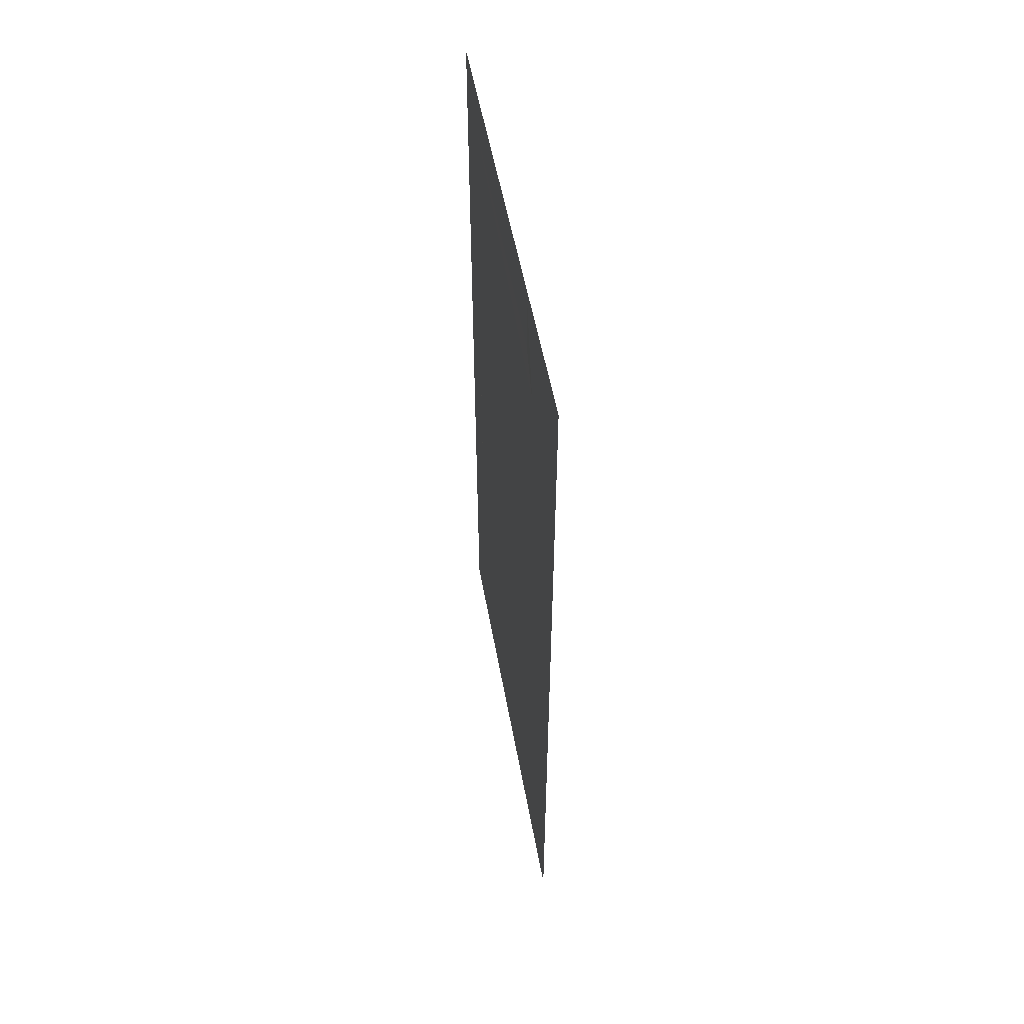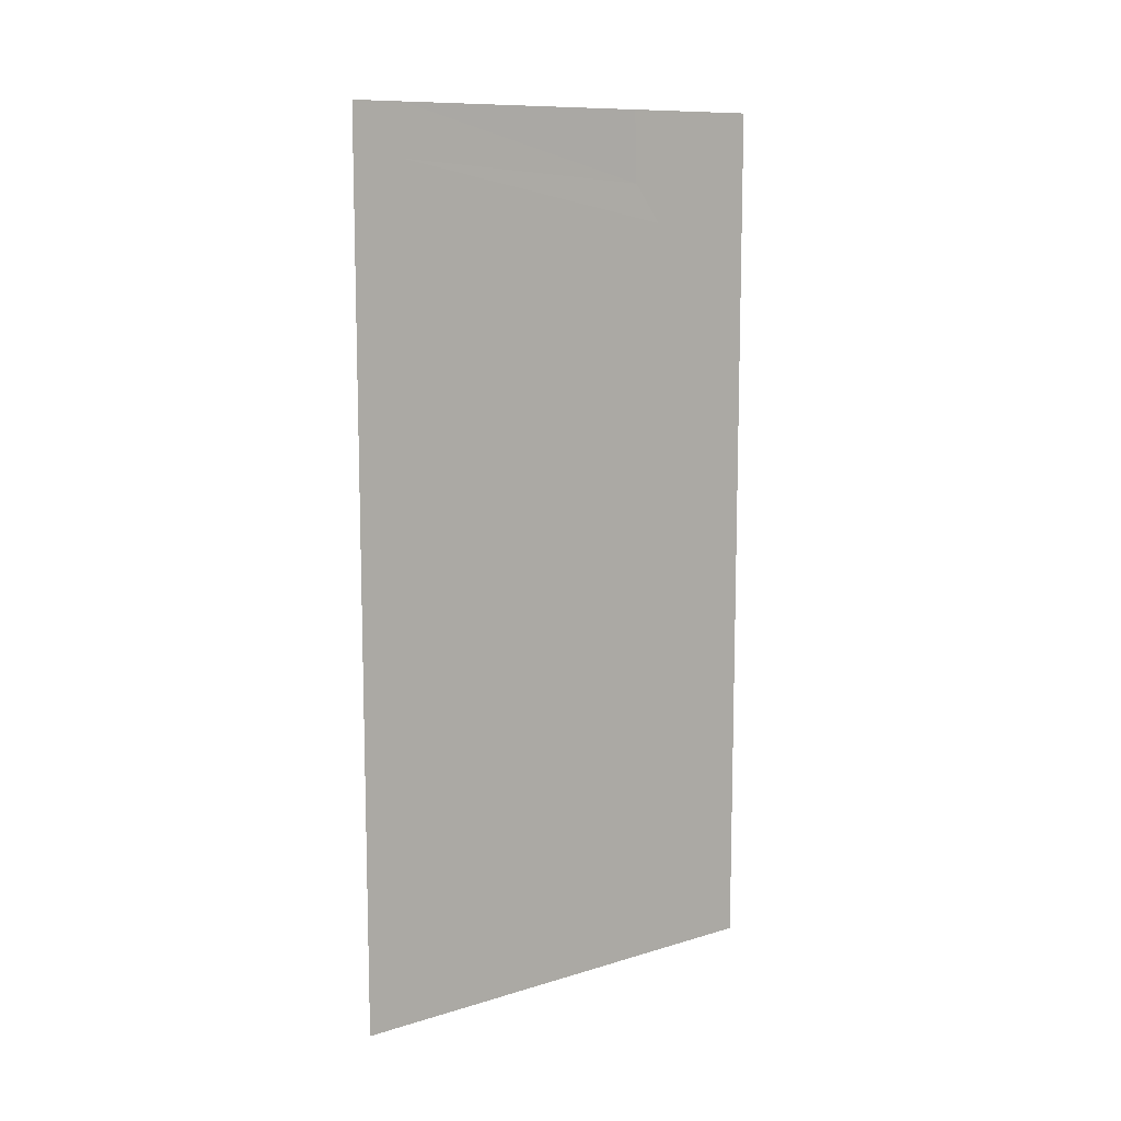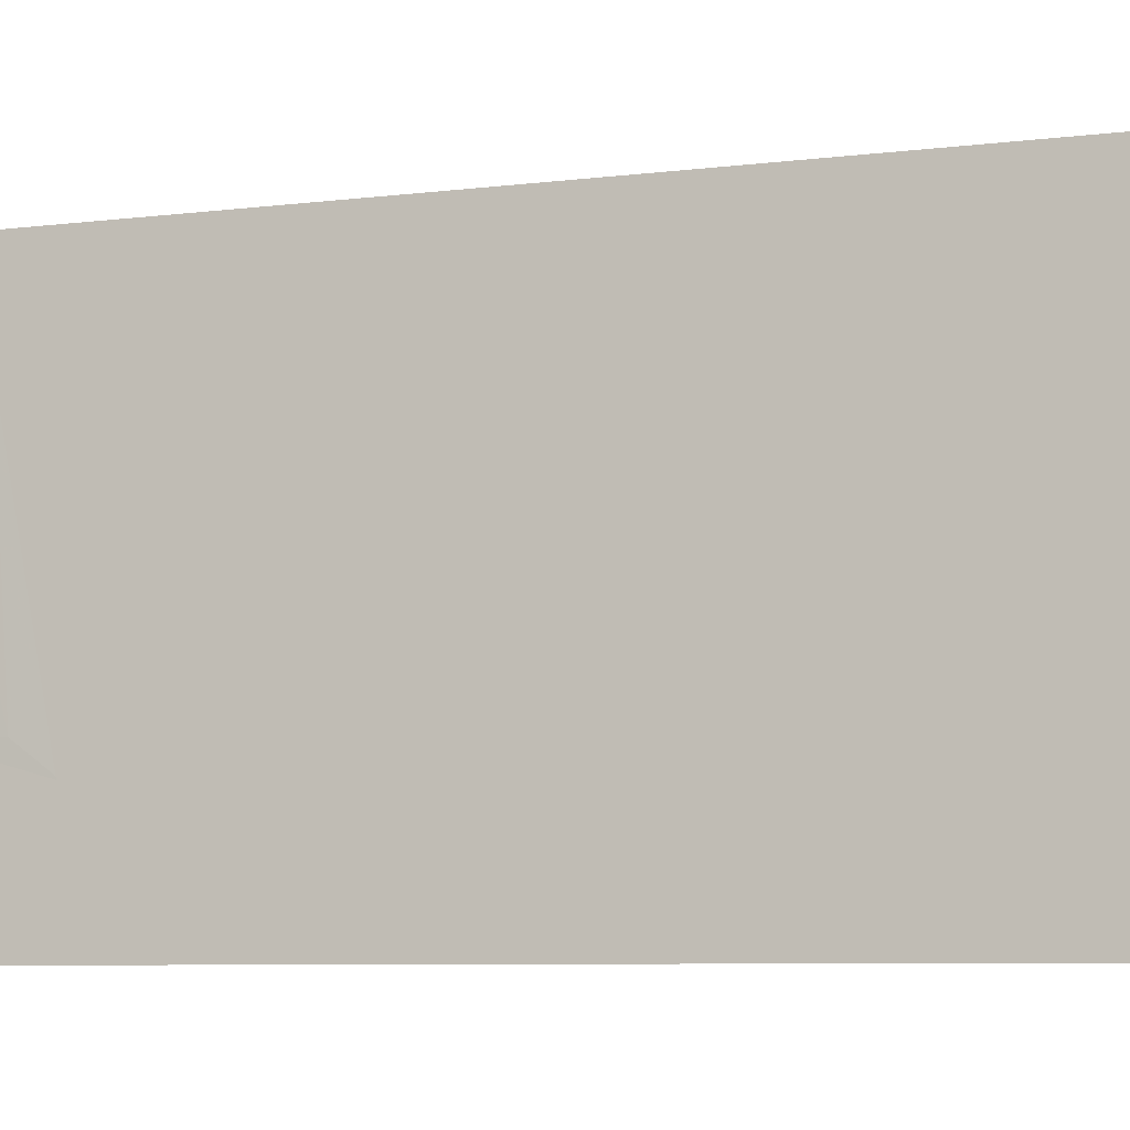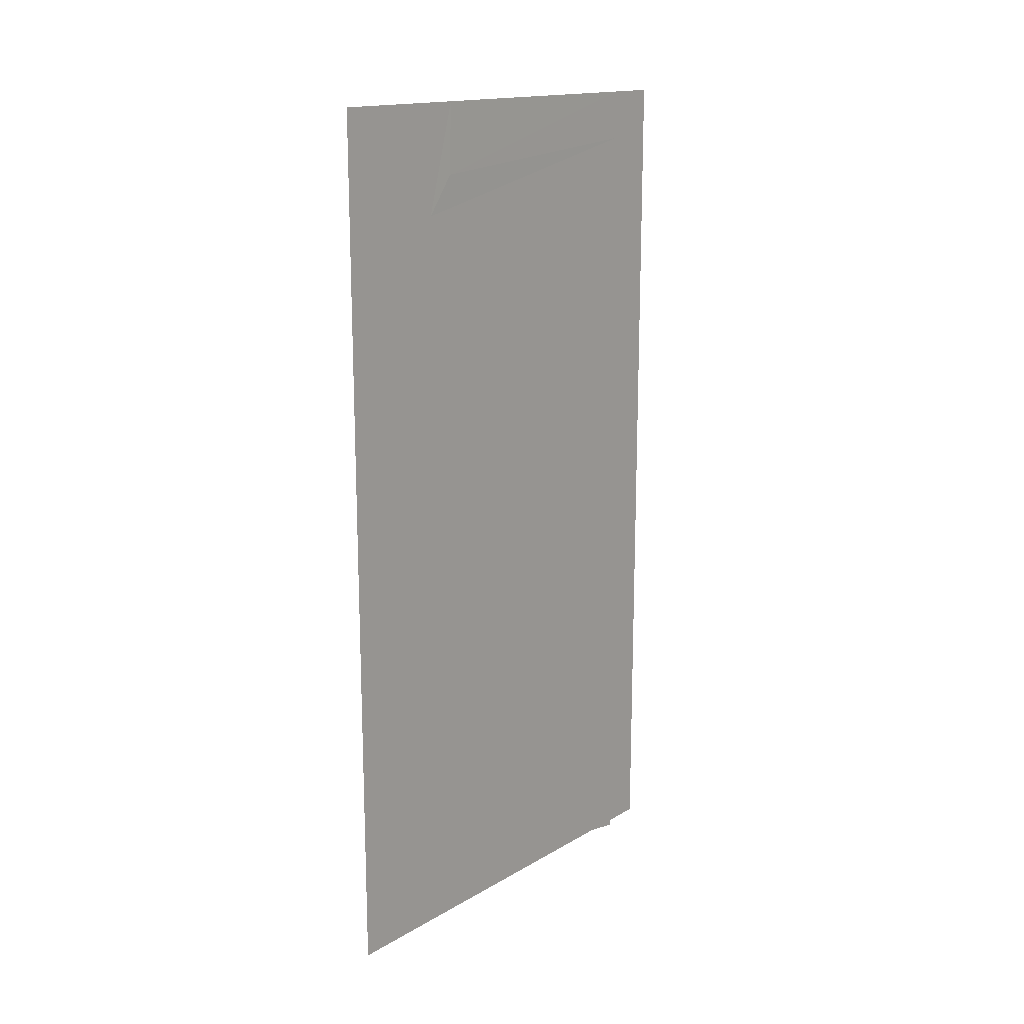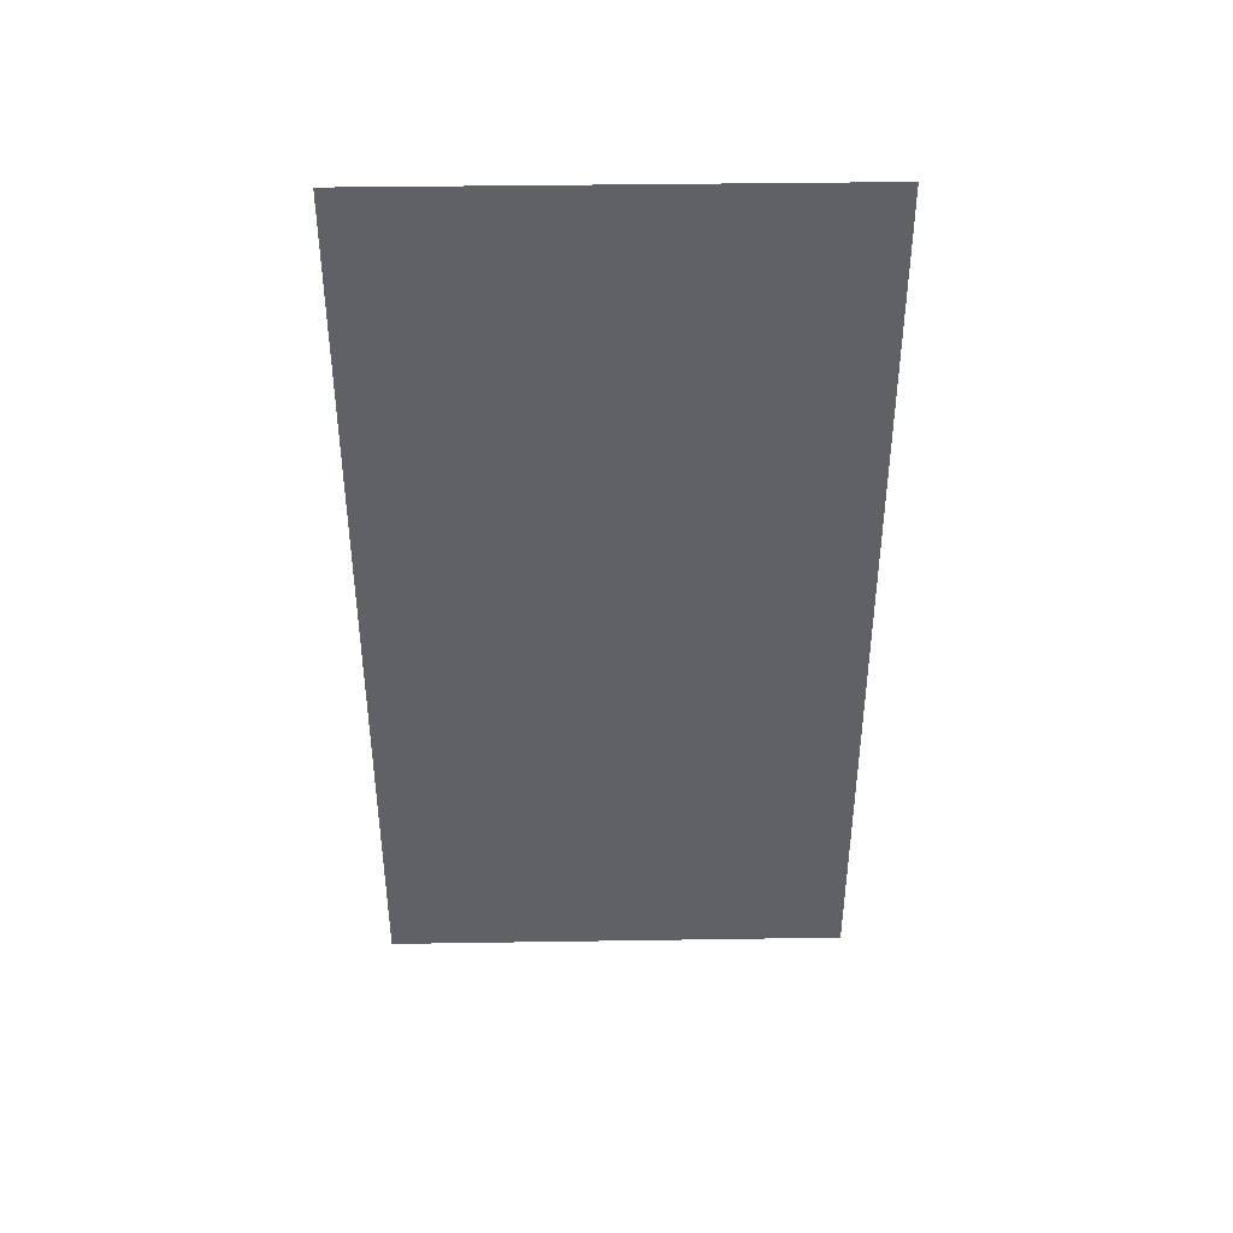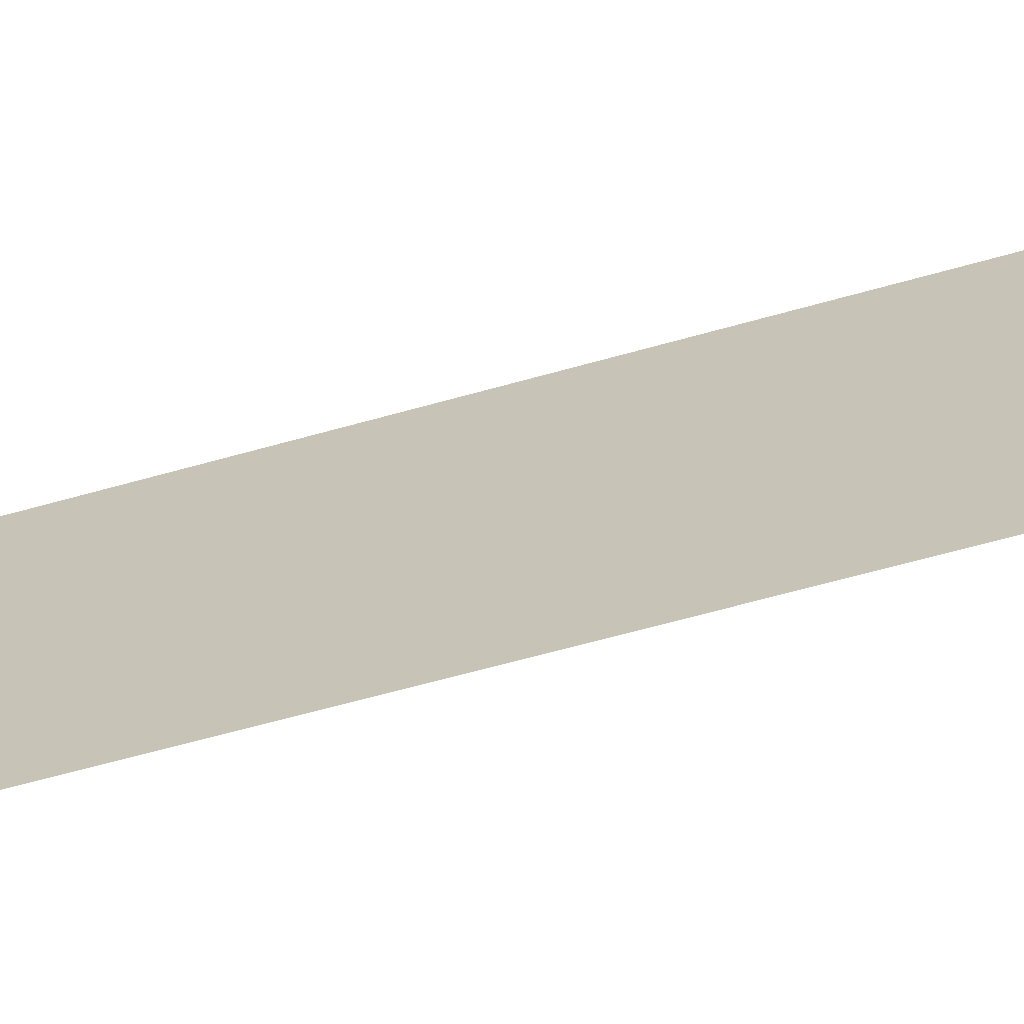
<metadata>
{"format":"obj","ext":"obj","renderer":"f3d","projection":"perspective","resolution":1024,"background":"white","views":[{"elev":53.3,"azim":170.4,"up":"+Y"},{"elev":10.6,"azim":53.4,"up":"+Y"},{"elev":-7.3,"azim":-70.4,"up":"+Z"},{"elev":16.0,"azim":-139.2,"up":"+Y"},{"elev":40.5,"azim":89.5,"up":"+Y"},{"elev":-68.0,"azim":105.4,"up":"+Z"}]}
</metadata>
<code>
v 0.03345 0.8562 0.1463
v 0.03348 0.8981 0.1772
v 0.03379 0.975 0.18
v 0.03675 0.025 0.4717
v 0.03732 0.025 0.528
v 0.03732 0.975 0.528
v 0.03675 0.9208 0.4717
v 0.03345 0.0839 0.1463
v 0.03379 0.025 0.18
v 0.03329 0.025 0.13
v 0.03335 0.975 0.1363
v 0.03222 0.975 0.025
v 0.03675 0.975 0.4717
v 0.0283 0.02516 0.4718
v 0.0283 0.921 0.4718
v 0.025 0.8564 0.1464
v 0.03222 0.025 0.025
v 0.025 0.08406 0.1464
v 0.03347 0.8771 0.1618
v 0.03364 0.9365 0.1786
v 0.03362 0.9156 0.1631
v 0.03704 0.025 0.4999
v 0.03732 0.5 0.528
v 0.03704 0.5 0.4999
v 0.03512 0.9094 0.3245
v 0.0351 0.8885 0.309
v 0.03362 0.05445 0.1631
v 0.03527 0.025 0.3258
v 0.0351 0.05445 0.309
v 0.03332 0.5 0.1332
v 0.03279 0.975 0.08067
v 0.03275 0.5 0.07749
v 0.03527 0.975 0.3258
v 0.03512 0.9365 0.3245
v 0.0351 0.4406 0.309
v 0.03675 0.4729 0.4717
v 0.03345 0.4701 0.1463
v 0.0283 0.4731 0.4718
v 0.02665 0.8887 0.3091
v 0.02665 0.4408 0.3091
v 0.03357 0.975 0.1581
v 0.0334 0.9156 0.1413
v 0.03337 0.4406 0.1382
v 0.03354 0.025 0.155
v 0.03362 0.4406 0.1631
v 0.03704 0.975 0.4999
v 0.03675 0.5 0.4717
v 0.03675 0.9479 0.4717
v 0.03222 0.5 0.025
v 0.03275 0.025 0.07749
v 0.025 0.4702 0.1464
v 0.02665 0.05461 0.3091
v 0.03346 0.8667 0.1541
v 0.03355 0.8964 0.1625
v 0.03354 0.8859 0.1547
v 0.03347 0.8876 0.1695
v 0.03356 0.9173 0.1779
v 0.03355 0.9068 0.1702
v 0.03372 0.9558 0.1793
v 0.03371 0.9453 0.1716
v 0.03363 0.9261 0.1709
v 0.0369 0.025 0.4858
v 0.03704 0.2625 0.4999
v 0.0369 0.2625 0.4858
v 0.03718 0.025 0.514
v 0.03732 0.2625 0.528
v 0.03718 0.2625 0.514
v 0.03732 0.7375 0.528
v 0.03718 0.7375 0.514
v 0.03718 0.5 0.514
v 0.03593 0.9152 0.3981
v 0.03511 0.899 0.3167
v 0.03593 0.9047 0.3904
v 0.0343 0.9038 0.2509
v 0.03429 0.8933 0.2431
v 0.03428 0.8724 0.2277
v 0.03429 0.8829 0.2354
v 0.03354 0.06918 0.1547
v 0.03436 0.05445 0.2361
v 0.03428 0.06918 0.2277
v 0.03371 0.03973 0.1716
v 0.03453 0.025 0.2529
v 0.03445 0.03973 0.2445
v 0.03601 0.025 0.3988
v 0.03593 0.03973 0.3904
v 0.03519 0.03973 0.3174
v 0.0333 0.2625 0.1316
v 0.03304 0.5 0.1053
v 0.03302 0.2625 0.1037
v 0.03334 0.7375 0.1347
v 0.03307 0.975 0.1085
v 0.03305 0.7375 0.1069
v 0.0325 0.975 0.05283
v 0.03249 0.7375 0.05124
v 0.03277 0.7375 0.07908
v 0.03601 0.975 0.3988
v 0.0352 0.9558 0.3251
v 0.03593 0.9558 0.3981
v 0.03453 0.975 0.2529
v 0.03446 0.9558 0.2522
v 0.0343 0.9173 0.2509
v 0.03438 0.9365 0.2515
v 0.03593 0.6807 0.3904
v 0.03675 0.6969 0.4717
v 0.03428 0.6484 0.2277
v 0.0351 0.6646 0.309
v 0.03593 0.2328 0.3904
v 0.03675 0.249 0.4717
v 0.03593 0.4568 0.3904
v 0.0351 0.2475 0.309
v 0.03345 0.6632 0.1463
v 0.03428 0.4553 0.2277
v 0.03345 0.277 0.1463
v 0.03428 0.2623 0.2277
v 0.0283 0.2491 0.4718
v 0.02747 0.4569 0.3904
v 0.02747 0.233 0.3904
v 0.0283 0.697 0.4718
v 0.02747 0.9049 0.3904
v 0.02747 0.6809 0.3904
v 0.02582 0.8726 0.2278
v 0.02582 0.6486 0.2278
v 0.02665 0.6647 0.3091
v 0.03351 0.9156 0.1522
v 0.03343 0.8859 0.1438
v 0.03368 0.975 0.1691
v 0.0336 0.9453 0.1606
v 0.03346 0.975 0.1472
v 0.03338 0.9453 0.1388
v 0.03349 0.9453 0.1497
v 0.03339 0.6781 0.1397
v 0.03341 0.6484 0.1422
v 0.03336 0.7078 0.1372
v 0.03333 0.2328 0.1341
v 0.03334 0.4703 0.1357
v 0.0335 0.4406 0.1506
v 0.03354 0.6484 0.1547
v 0.03341 0.025 0.1425
v 0.03346 0.2328 0.1466
v 0.03367 0.025 0.1675
v 0.03371 0.2328 0.1716
v 0.03358 0.2328 0.1591
v 0.03354 0.4553 0.1547
v 0.03362 0.2475 0.1631
v 0.03354 0.2623 0.1547
v 0.0369 0.5 0.4858
v 0.03675 0.2625 0.4717
v 0.03718 0.975 0.514
v 0.03704 0.7375 0.4999
v 0.0369 0.975 0.4858
v 0.03675 0.7375 0.4717
v 0.0369 0.7375 0.4858
v 0.03675 0.4865 0.4717
v 0.03675 0.9615 0.4717
v 0.03675 0.724 0.4717
v 0.03675 0.9344 0.4717
v 0.03675 0.7104 0.4717
v 0.03275 0.2625 0.07749
v 0.03302 0.025 0.1037
v 0.03222 0.7375 0.025
v 0.03249 0.5 0.05124
v 0.03222 0.2625 0.025
v 0.03249 0.025 0.05124
v 0.03249 0.2625 0.05124
v 0.03593 0.9422 0.3981
v 0.03512 0.923 0.3245
v 0.03593 0.9287 0.3981
v 0.02665 0.2477 0.3091
v 0.02747 0.03989 0.3904
v 0.025 0.6633 0.1464
v 0.02582 0.4555 0.2278
v 0.025 0.2771 0.1464
v 0.02582 0.06934 0.2278
v 0.02582 0.2624 0.2278
f 1 53 55
f 53 19 54
f 54 21 55
f 53 54 55
f 19 56 58
f 56 2 57
f 57 20 58
f 56 57 58
f 20 59 61
f 59 3 60
f 60 21 61
f 59 60 61
f 19 58 54
f 58 20 61
f 61 21 54
f 58 61 54
f 4 62 64
f 62 22 63
f 63 24 64
f 62 63 64
f 22 65 67
f 65 5 66
f 66 23 67
f 65 66 67
f 23 68 70
f 68 6 69
f 69 24 70
f 68 69 70
f 22 67 63
f 67 23 70
f 70 24 63
f 67 70 63
f 7 71 73
f 71 25 72
f 72 26 73
f 71 72 73
f 25 74 75
f 74 2 56
f 56 19 75
f 74 56 75
f 19 53 77
f 53 1 76
f 76 26 77
f 53 76 77
f 25 75 72
f 75 19 77
f 77 26 72
f 75 77 72
f 8 78 80
f 78 27 79
f 79 29 80
f 78 79 80
f 27 81 83
f 81 9 82
f 82 28 83
f 81 82 83
f 28 84 86
f 84 4 85
f 85 29 86
f 84 85 86
f 27 83 79
f 83 28 86
f 86 29 79
f 83 86 79
f 10 87 89
f 87 30 88
f 88 32 89
f 87 88 89
f 30 90 92
f 90 11 91
f 91 31 92
f 90 91 92
f 31 93 95
f 93 12 94
f 94 32 95
f 93 94 95
f 30 92 88
f 92 31 95
f 95 32 88
f 92 95 88
f 13 96 98
f 96 33 97
f 97 34 98
f 96 97 98
f 33 99 100
f 99 3 59
f 59 20 100
f 99 59 100
f 20 57 102
f 57 2 101
f 101 34 102
f 57 101 102
f 33 100 97
f 100 20 102
f 102 34 97
f 100 102 97
f 7 73 104
f 73 26 103
f 103 36 104
f 73 103 104
f 26 76 106
f 76 1 105
f 105 35 106
f 76 105 106
f 35 107 109
f 107 4 108
f 108 36 109
f 107 108 109
f 26 106 103
f 106 35 109
f 109 36 103
f 106 109 103
f 4 107 85
f 107 35 110
f 110 29 85
f 107 110 85
f 35 105 112
f 105 1 111
f 111 37 112
f 105 111 112
f 37 113 114
f 113 8 80
f 80 29 114
f 113 80 114
f 35 112 110
f 112 37 114
f 114 29 110
f 112 114 110
f 14 115 117
f 115 38 116
f 116 40 117
f 115 116 117
f 38 118 120
f 118 15 119
f 119 39 120
f 118 119 120
f 39 121 123
f 121 16 122
f 122 40 123
f 121 122 123
f 38 120 116
f 120 39 123
f 123 40 116
f 120 123 116
f 1 55 125
f 55 21 124
f 124 42 125
f 55 124 125
f 21 60 127
f 60 3 126
f 126 41 127
f 60 126 127
f 41 128 130
f 128 11 129
f 129 42 130
f 128 129 130
f 21 127 124
f 127 41 130
f 130 42 124
f 127 130 124
f 1 125 132
f 125 42 131
f 131 43 132
f 125 131 132
f 42 129 133
f 129 11 90
f 90 30 133
f 129 90 133
f 30 87 135
f 87 10 134
f 134 43 135
f 87 134 135
f 42 133 131
f 133 30 135
f 135 43 131
f 133 135 131
f 1 132 137
f 132 43 136
f 136 45 137
f 132 136 137
f 43 134 139
f 134 10 138
f 138 44 139
f 134 138 139
f 44 140 142
f 140 9 141
f 141 45 142
f 140 141 142
f 43 139 136
f 139 44 142
f 142 45 136
f 139 142 136
f 1 137 111
f 137 45 143
f 143 37 111
f 137 143 111
f 45 141 144
f 141 9 81
f 81 27 144
f 141 81 144
f 27 78 145
f 78 8 113
f 113 37 145
f 78 113 145
f 45 144 143
f 144 27 145
f 145 37 143
f 144 145 143
f 4 64 147
f 64 24 146
f 146 47 147
f 64 146 147
f 24 69 149
f 69 6 148
f 148 46 149
f 69 148 149
f 46 150 152
f 150 13 151
f 151 47 152
f 150 151 152
f 24 149 146
f 149 46 152
f 152 47 146
f 149 152 146
f 4 147 108
f 147 47 153
f 153 36 108
f 147 153 108
f 47 151 155
f 151 13 154
f 154 48 155
f 151 154 155
f 48 156 157
f 156 7 104
f 104 36 157
f 156 104 157
f 47 155 153
f 155 48 157
f 157 36 153
f 155 157 153
f 10 89 159
f 89 32 158
f 158 50 159
f 89 158 159
f 32 94 161
f 94 12 160
f 160 49 161
f 94 160 161
f 49 162 164
f 162 17 163
f 163 50 164
f 162 163 164
f 32 161 158
f 161 49 164
f 164 50 158
f 161 164 158
f 13 98 154
f 98 34 165
f 165 48 154
f 98 165 154
f 34 101 166
f 101 2 74
f 74 25 166
f 101 74 166
f 25 71 167
f 71 7 156
f 156 48 167
f 71 156 167
f 34 166 165
f 166 25 167
f 167 48 165
f 166 167 165
f 14 117 169
f 117 40 168
f 168 52 169
f 117 168 169
f 40 122 171
f 122 16 170
f 170 51 171
f 122 170 171
f 51 172 174
f 172 18 173
f 173 52 174
f 172 173 174
f 40 171 168
f 171 51 174
f 174 52 168
f 171 174 168

</code>
